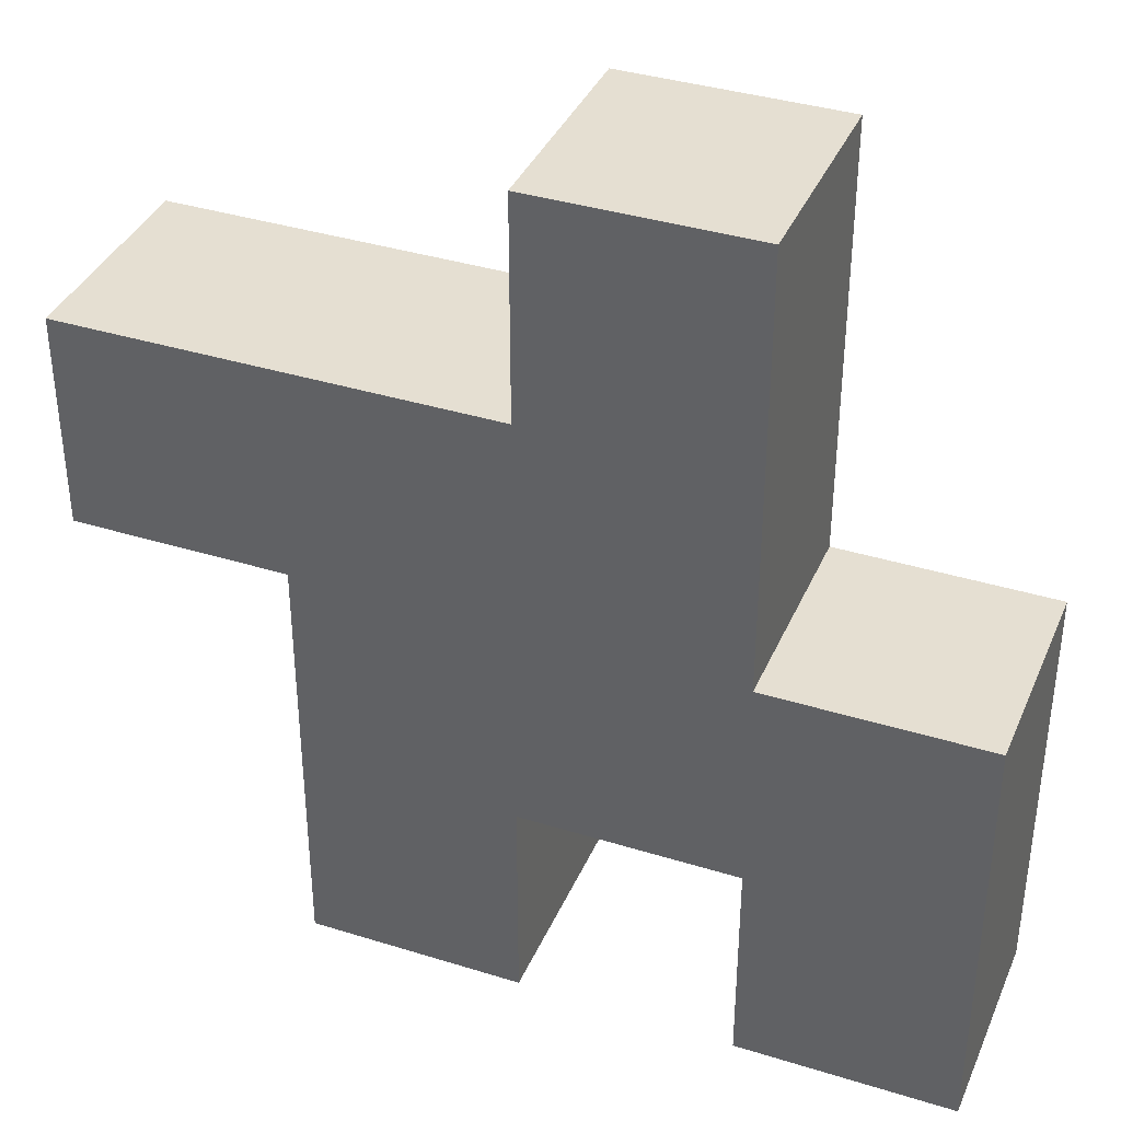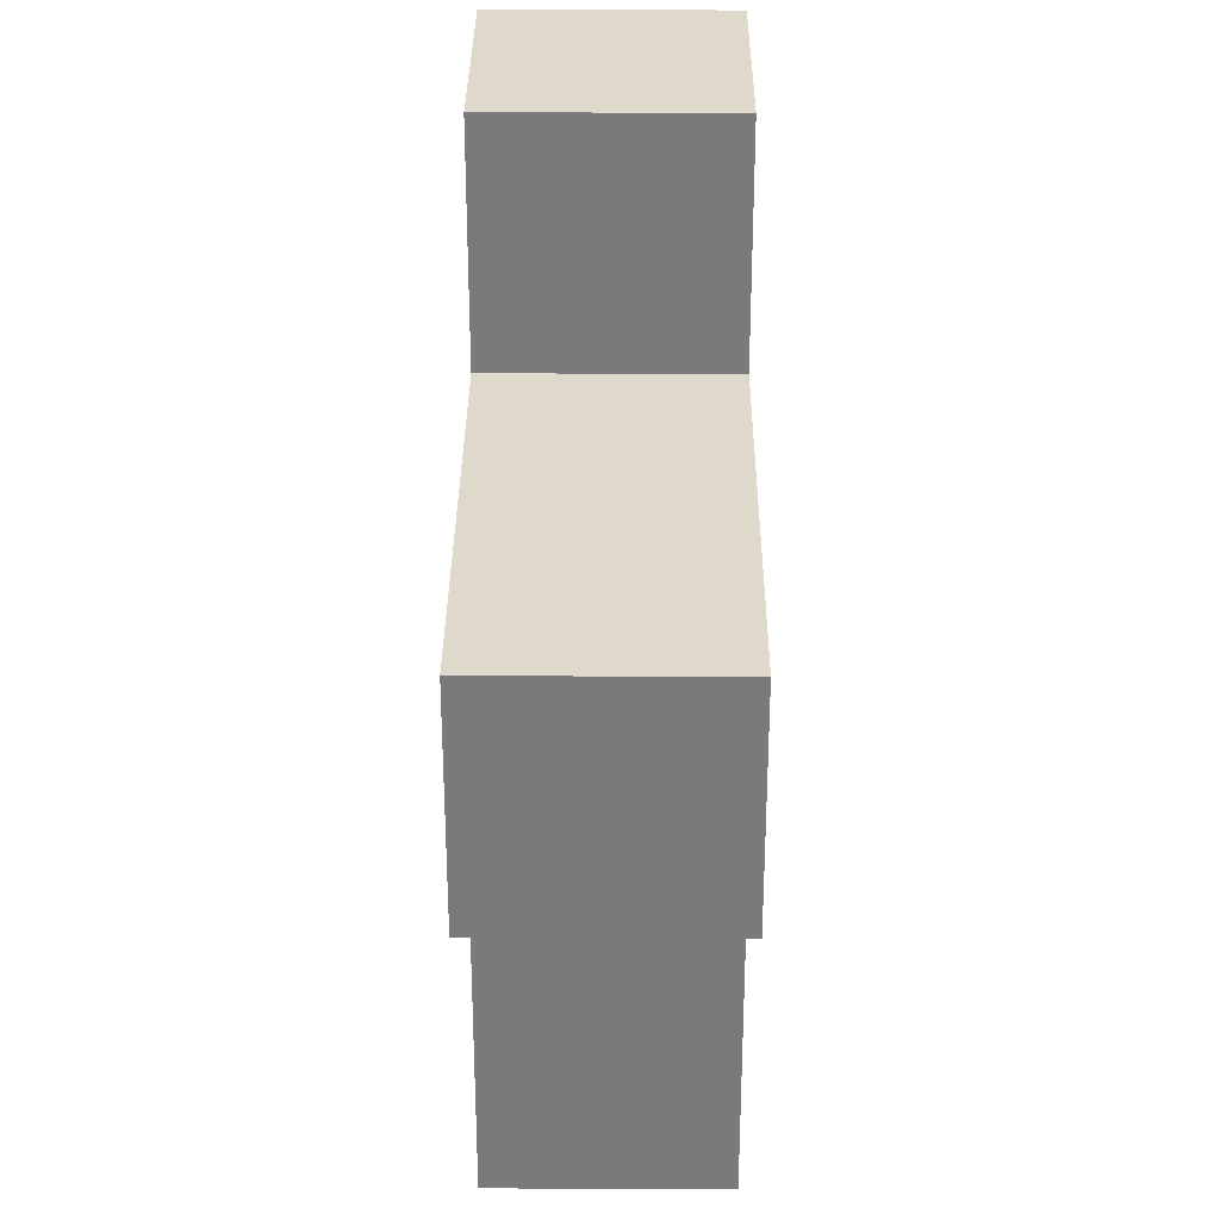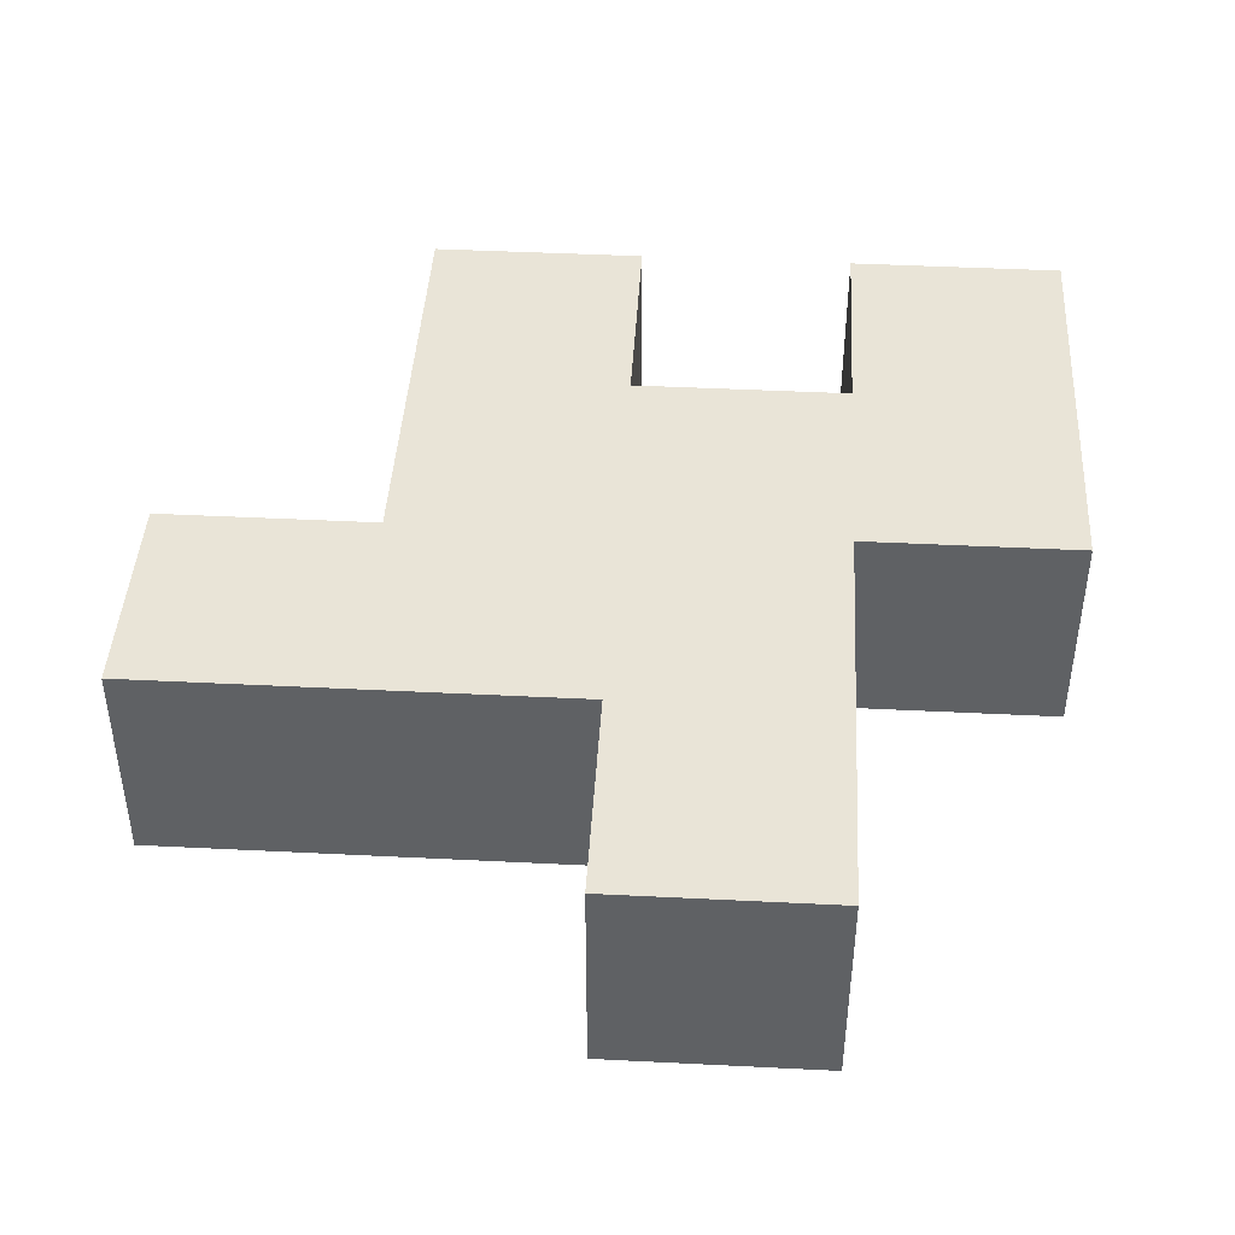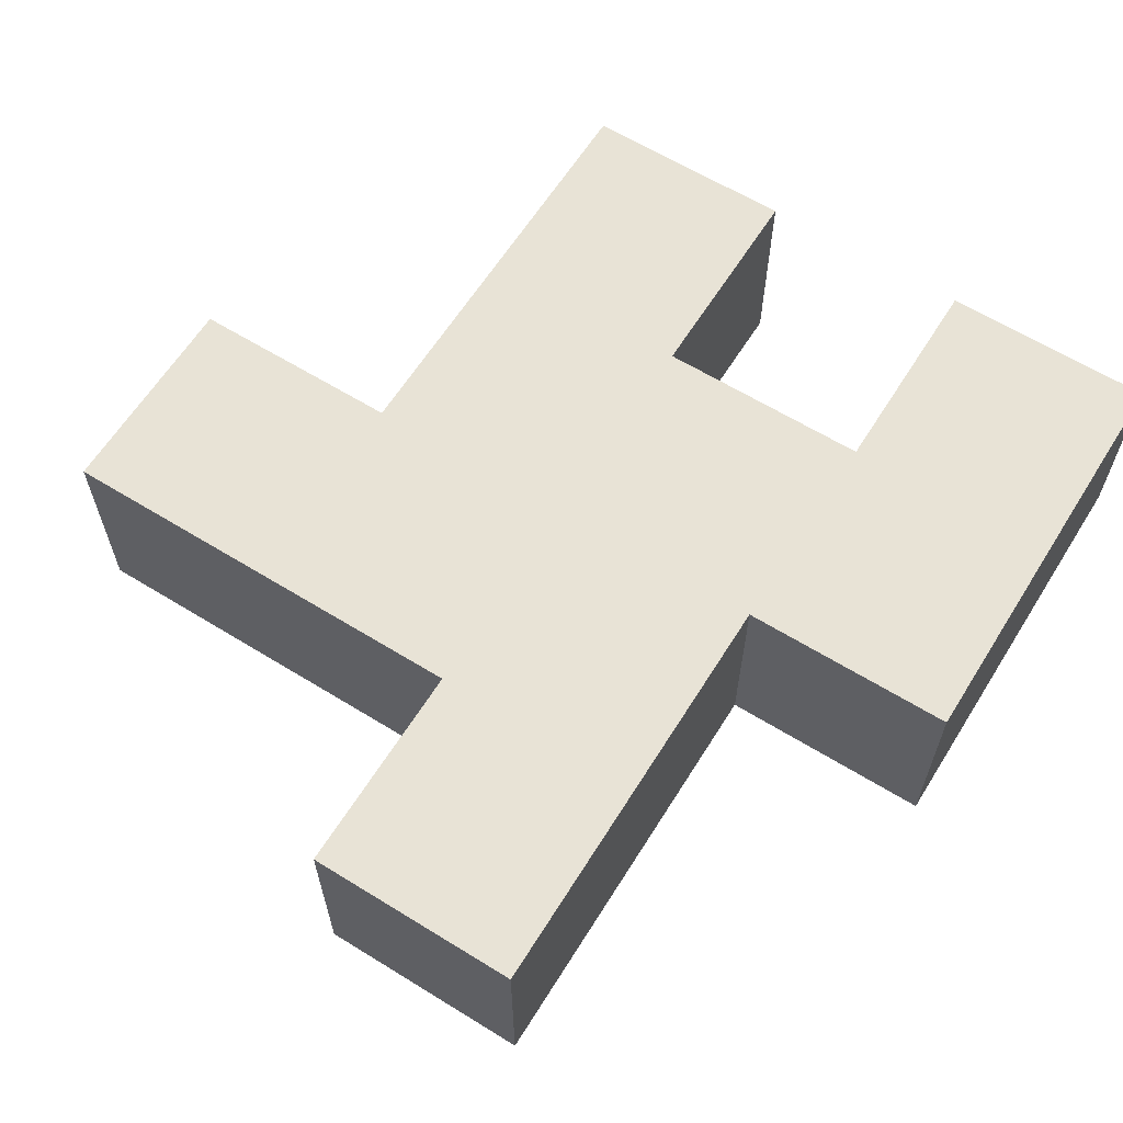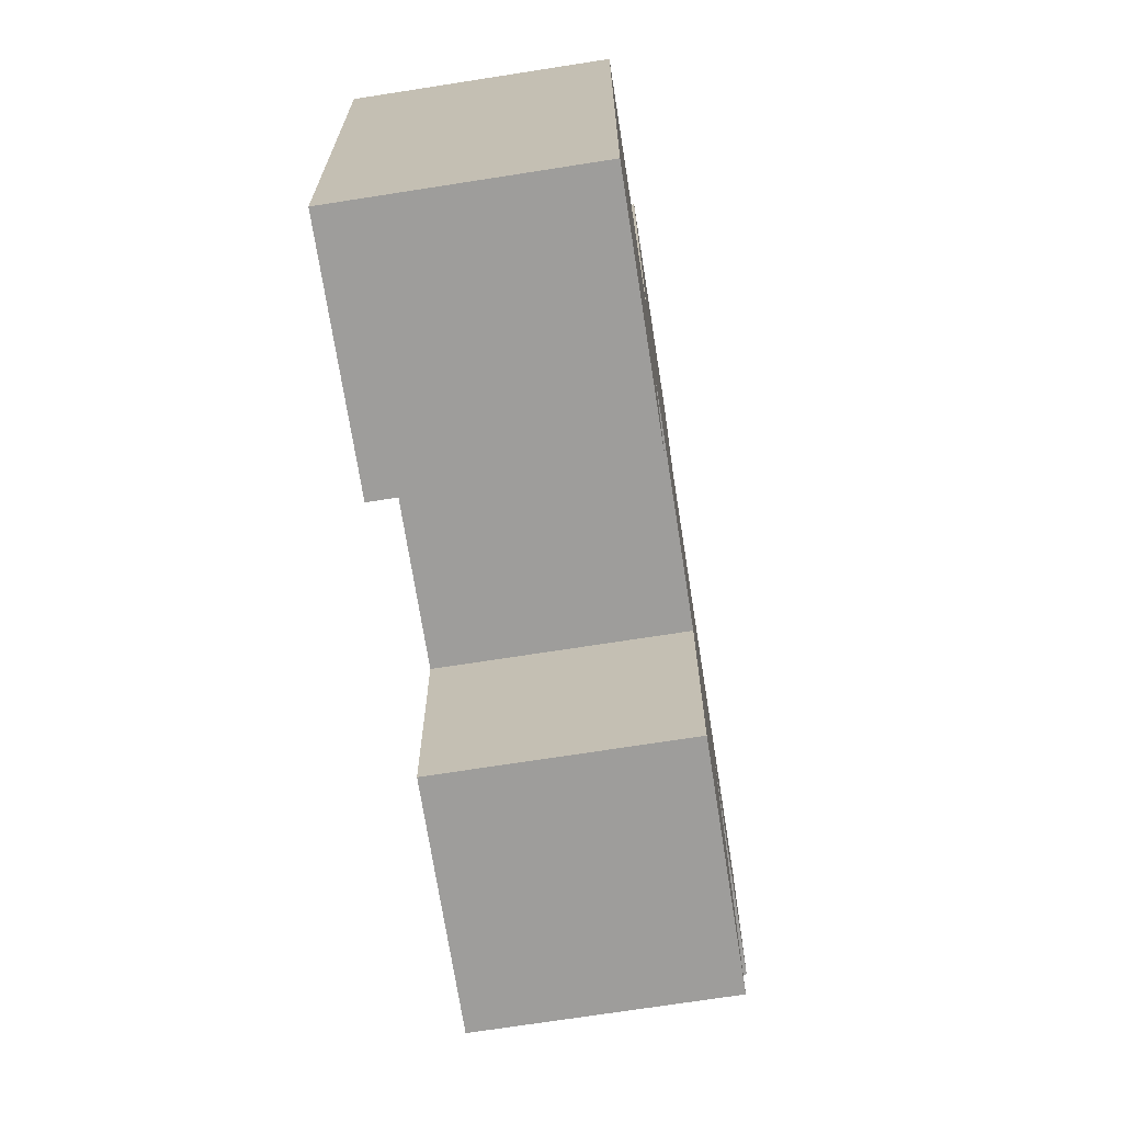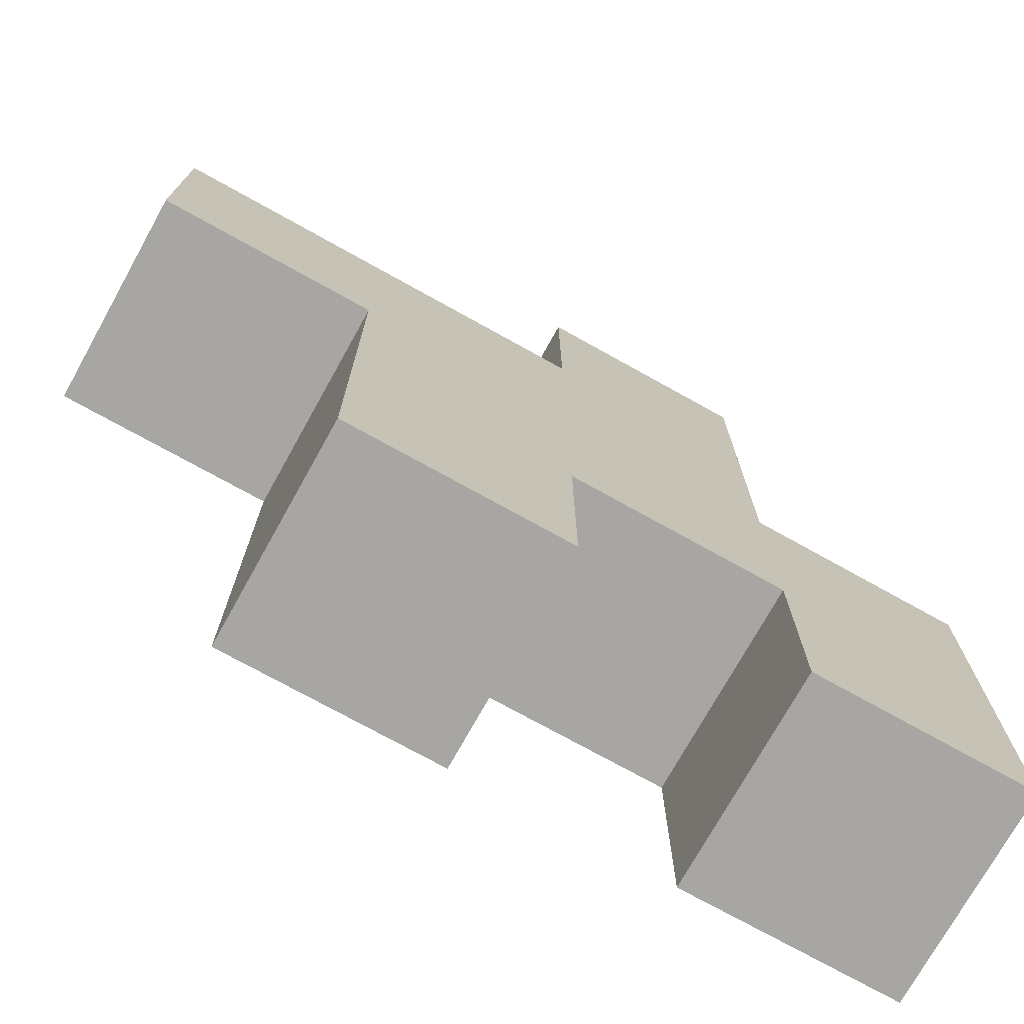
<metadata>
{"format":"obj","ext":"obj","renderer":"f3d","projection":"perspective","resolution":1024,"background":"white","views":[{"elev":37.5,"azim":-158.3,"up":"+Y"},{"elev":31.7,"azim":90.4,"up":"+Y"},{"elev":43.5,"azim":-176.6,"up":"+Z"},{"elev":62.5,"azim":-148.0,"up":"+Z"},{"elev":-70.6,"azim":-81.1,"up":"+Y"},{"elev":-74.1,"azim":150.9,"up":"+Y"}]}
</metadata>
<code>
v  2 3 3
v  1 4 3
v  2 4 3
v  0 0 4
v  1 0 4
v  1 1 4
v  0 2 4
v  0 0 3
v  1 4 4
v  1 2 3
v  2 0 3
v  2 1 4
v  2 1 3
v  2 0 4
v  3 2 3
v  3 0 4
v  3 0 3
v  1 1 3
v  1 0 3
v  2 3 4
v  2 4 4
v  4 2 4
v  4 3 3
v  4 3 4
v  4 2 3
v  0 2 3
v  1 2 4
v  3 2 4
o sculpture_front
g sculpture_front
f 1 2 3
f 4 5 6
f 7 8 4
f 9 2 10
f 11 12 13
f 11 14 12
f 15 16 17
f 5 18 6
f 5 19 18
f 20 3 21
f 20 1 3
f 22 23 24
f 22 25 23
f 1 20 23
f 20 24 23
f 26 7 10
f 7 27 10
f 2 9 3
f 9 21 3
f 4 8 5
f 8 19 5
f 6 18 12
f 18 13 12
f 14 11 16
f 11 17 16
f 28 15 22
f 15 25 22
f 17 11 13
f 18 19 8
f 13 15 17
f 23 25 15
f 15 1 23
f 13 18 10
f 10 2 1
f 10 1 15
f 18 26 10
f 18 8 26
f 15 13 10
f 12 14 16
f 6 7 4
f 6 27 7
f 12 28 20
f 12 16 28
f 28 22 24
f 28 24 20
f 20 21 9
f 20 9 27
f 27 6 12
f 20 27 12
f 15 28 16
f 7 26 8
f 10 27 9

</code>
